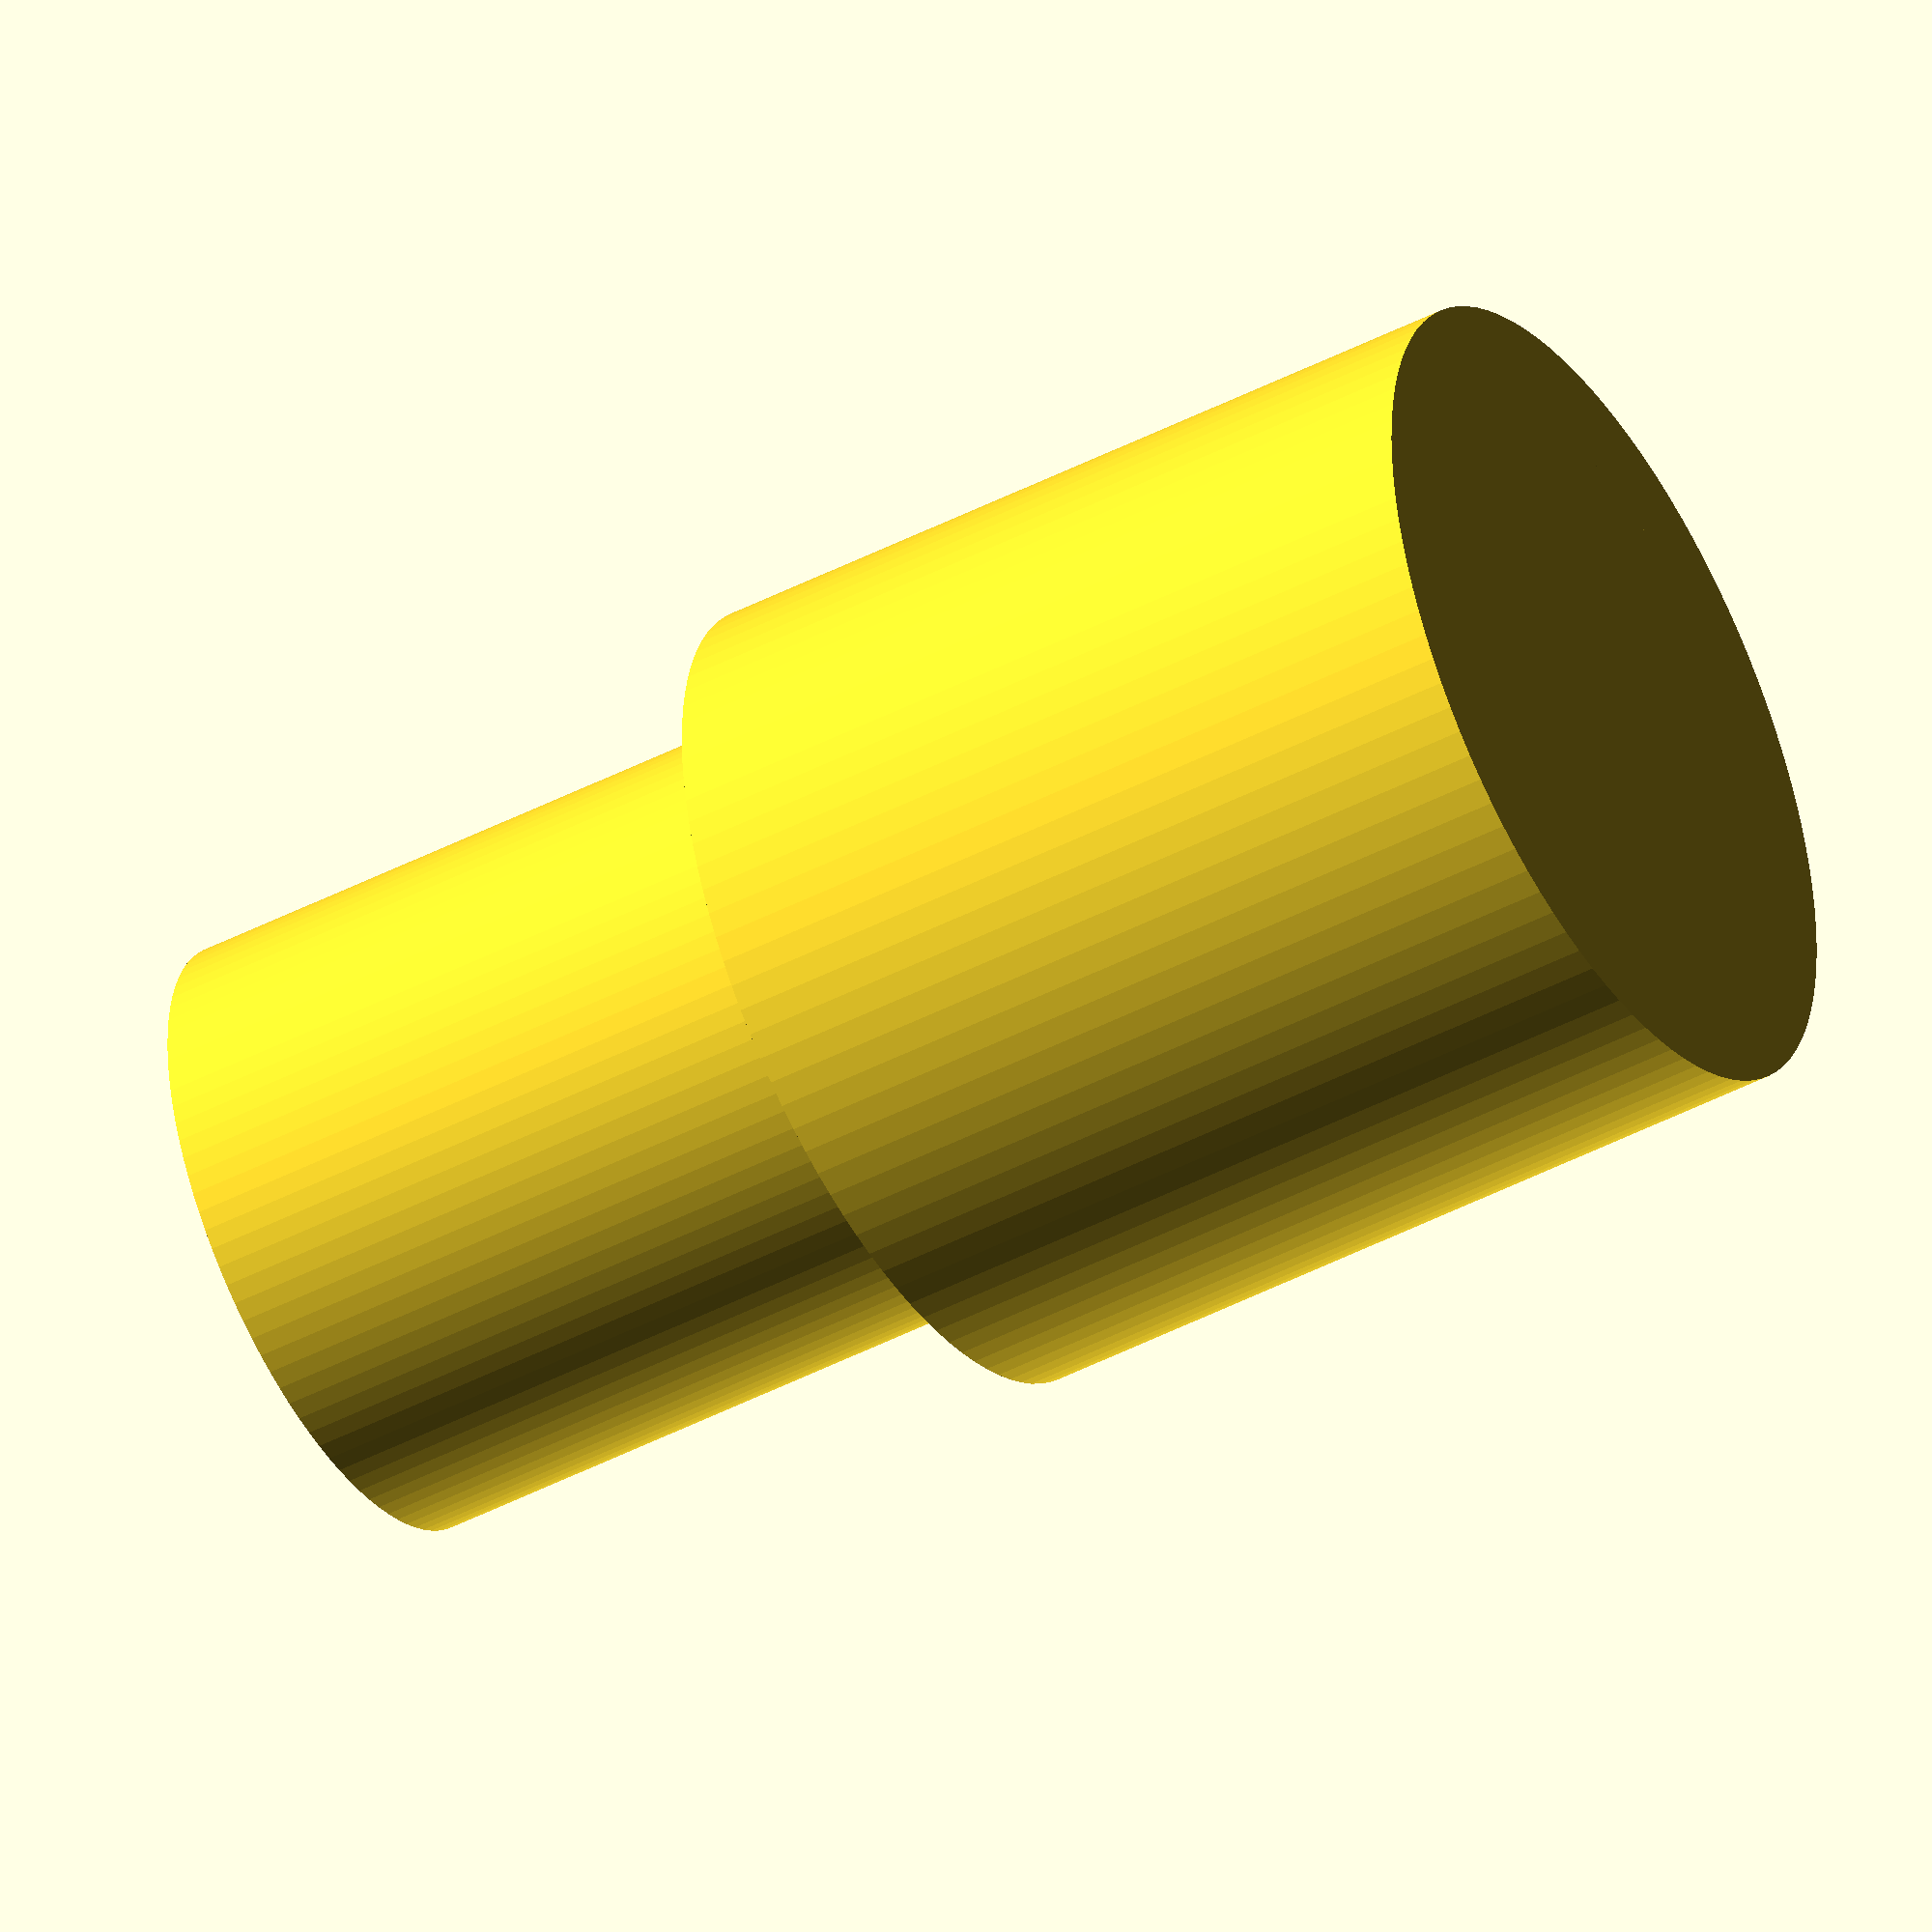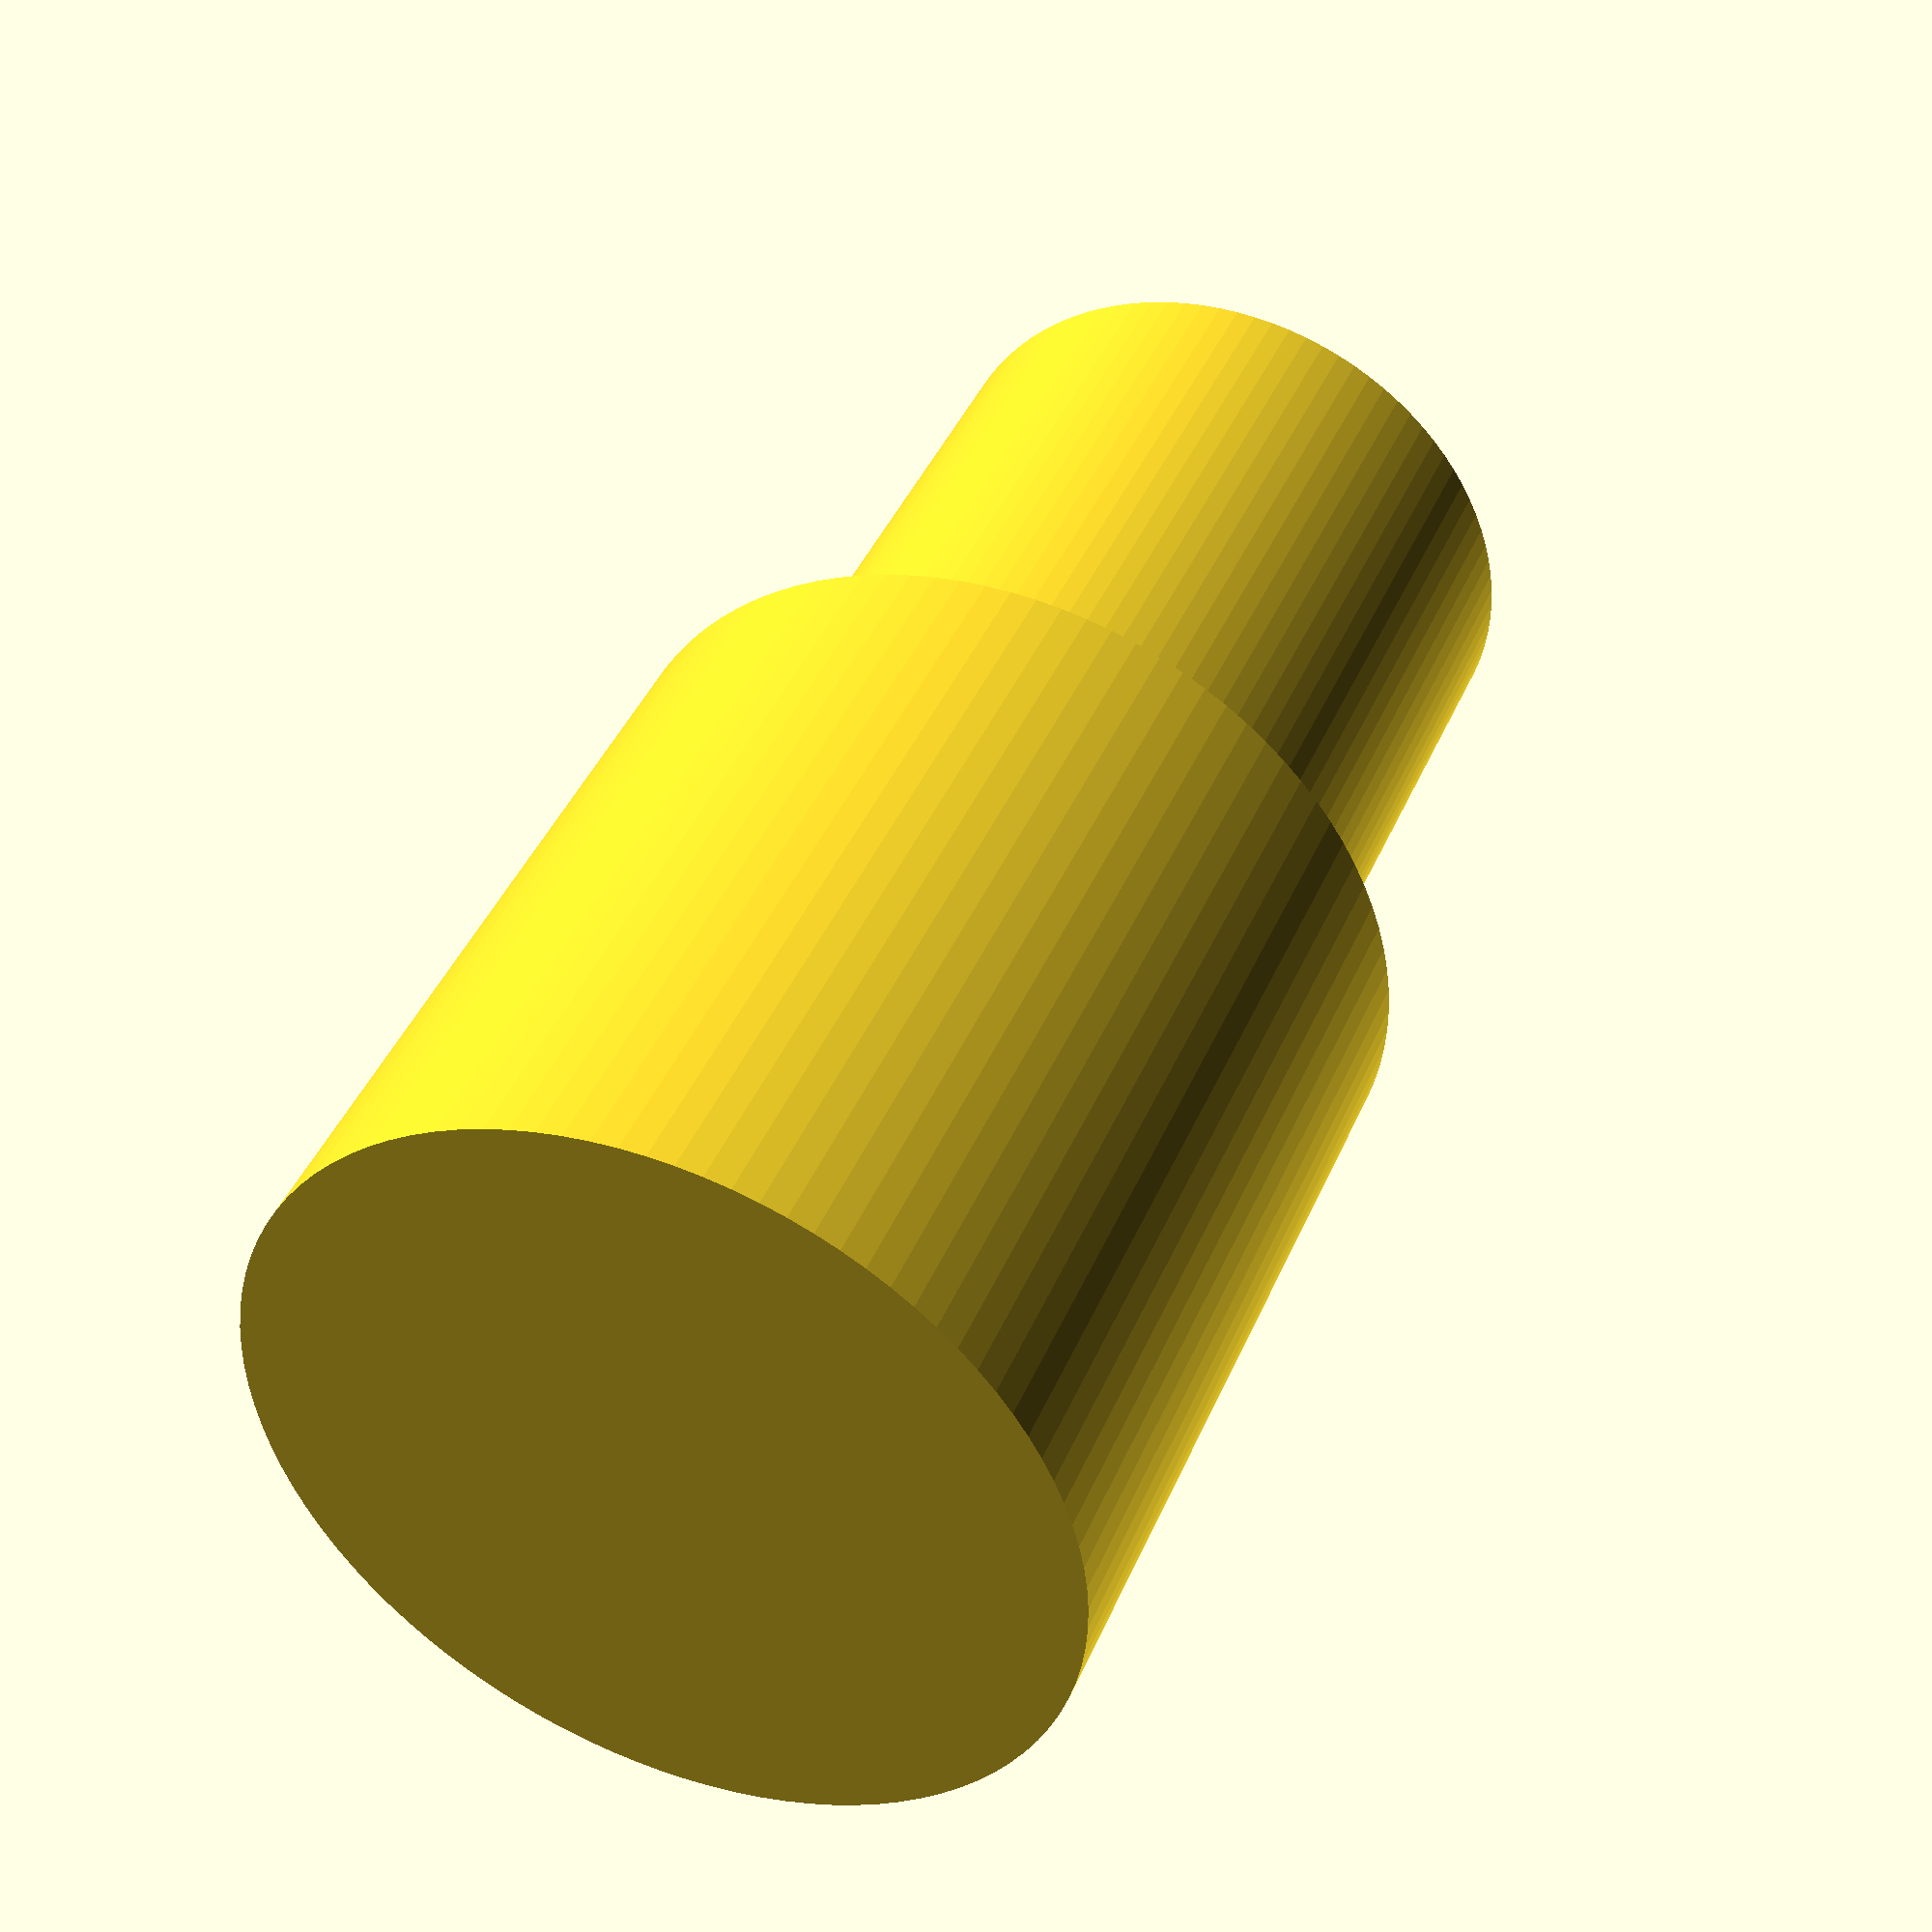
<openscad>
$fn = 100;

topR = 11;
bottomR = 8.3;
bottomH = 8.7;
totalH = 19.6;

cylinder(totalH, d = bottomR);
translate([0, 0, 8.7])
cylinder(totalH - 8.7, d = topR);

</openscad>
<views>
elev=226.0 azim=82.3 roll=239.3 proj=o view=wireframe
elev=317.6 azim=37.7 roll=22.1 proj=p view=wireframe
</views>
